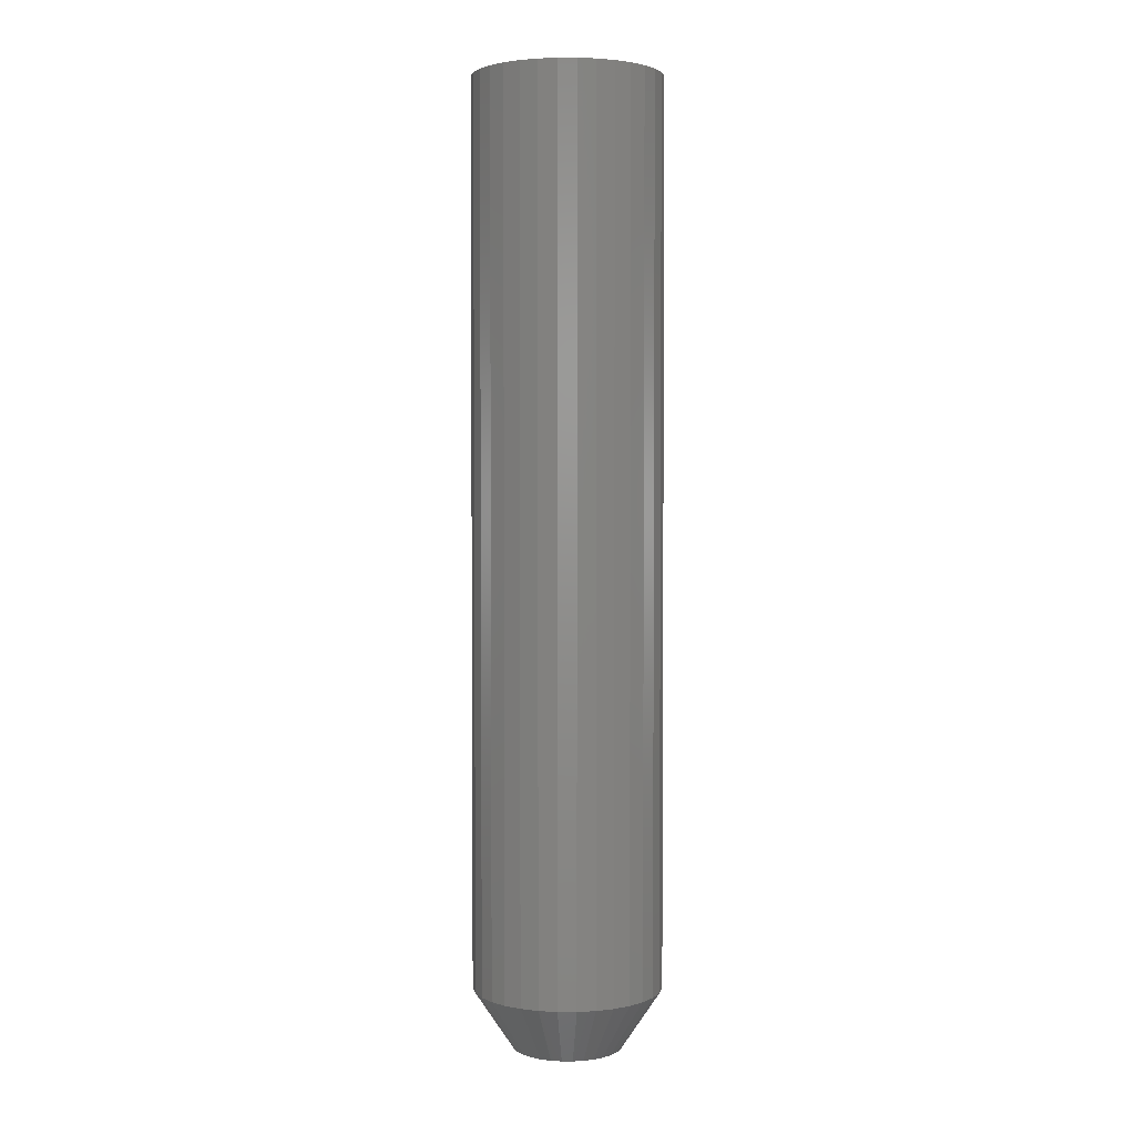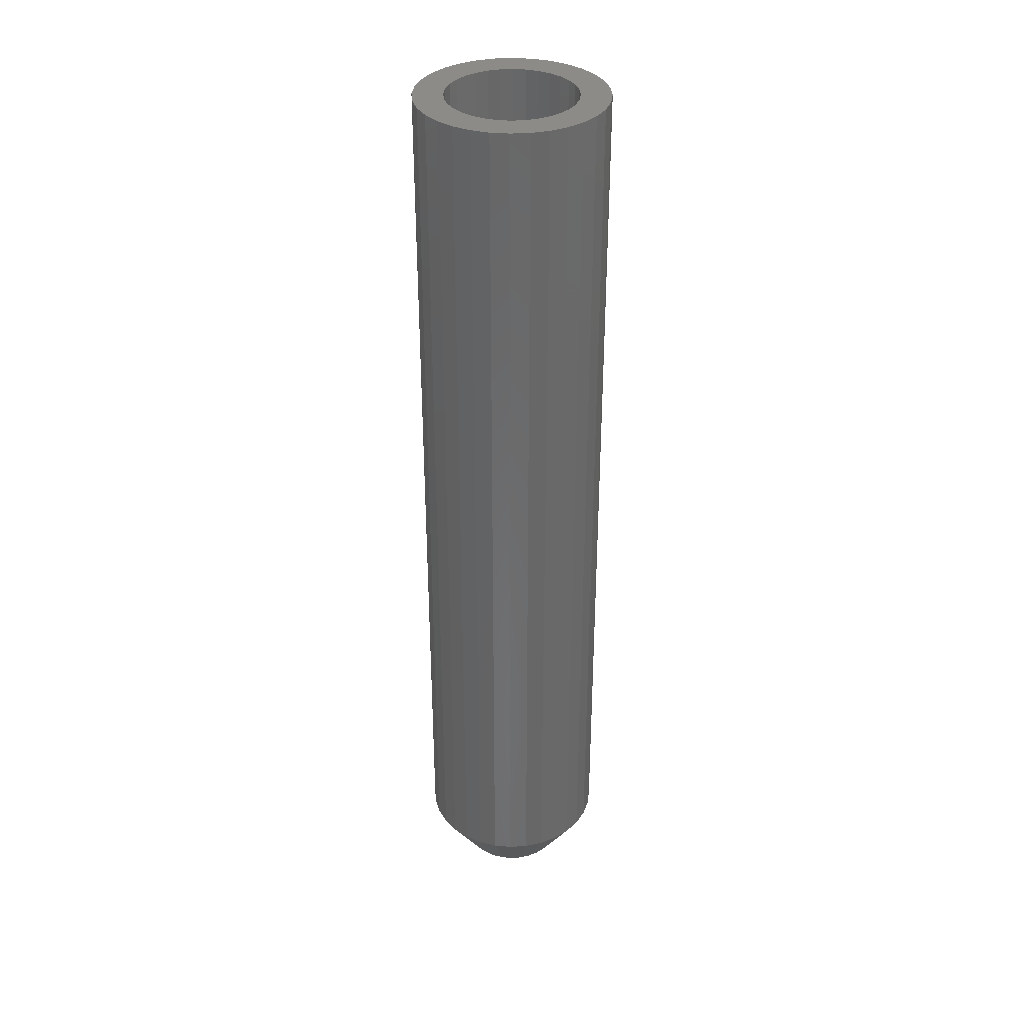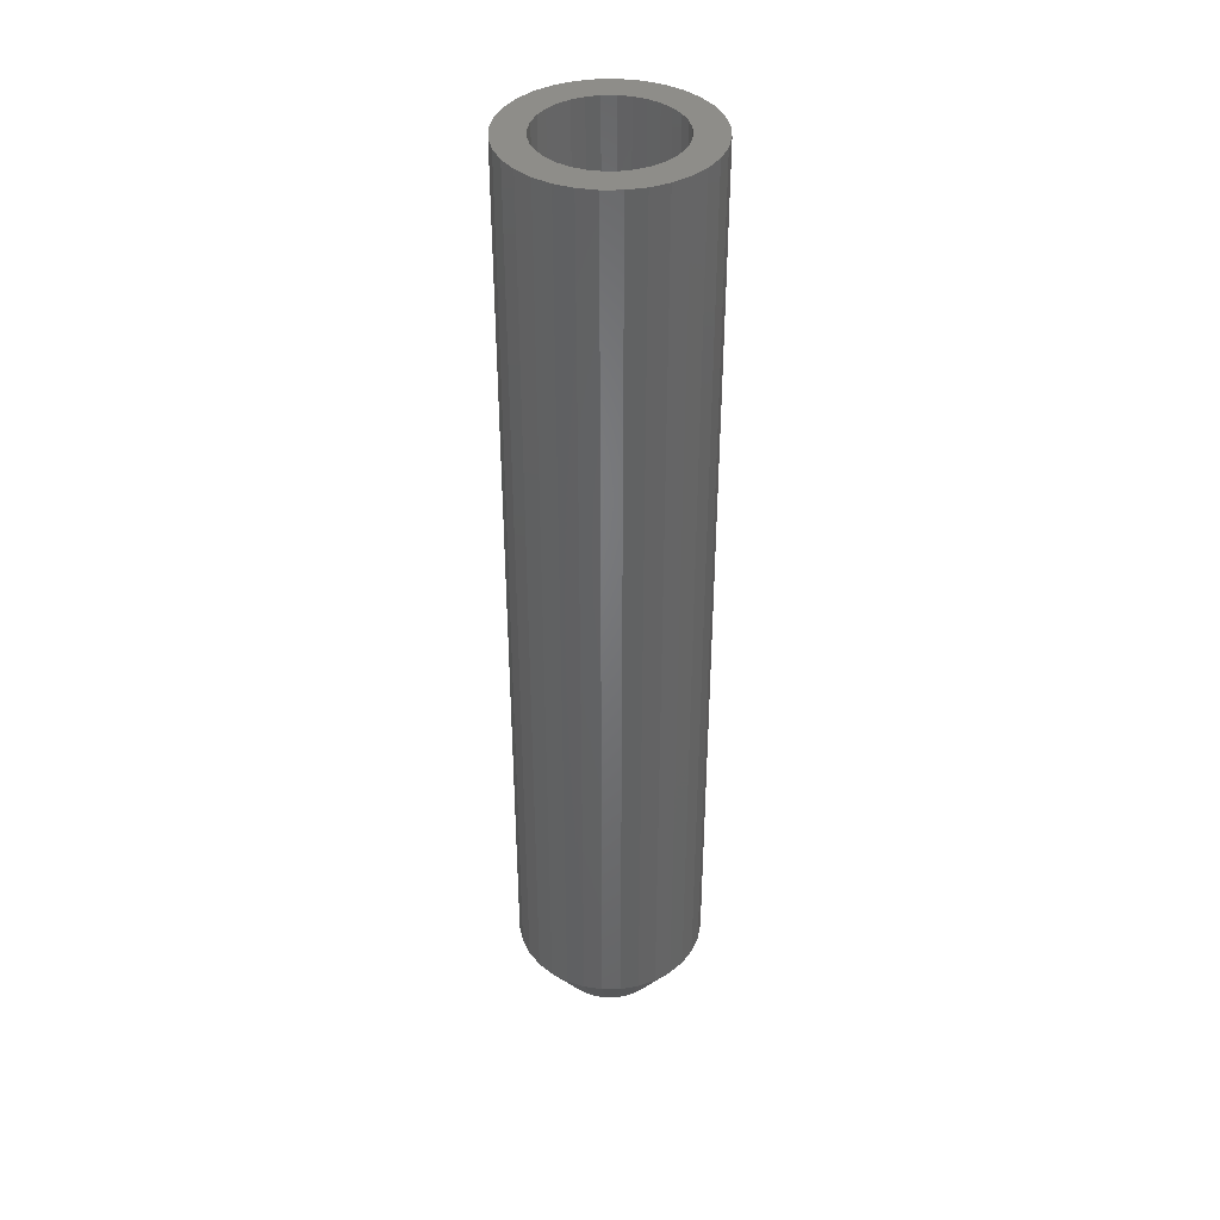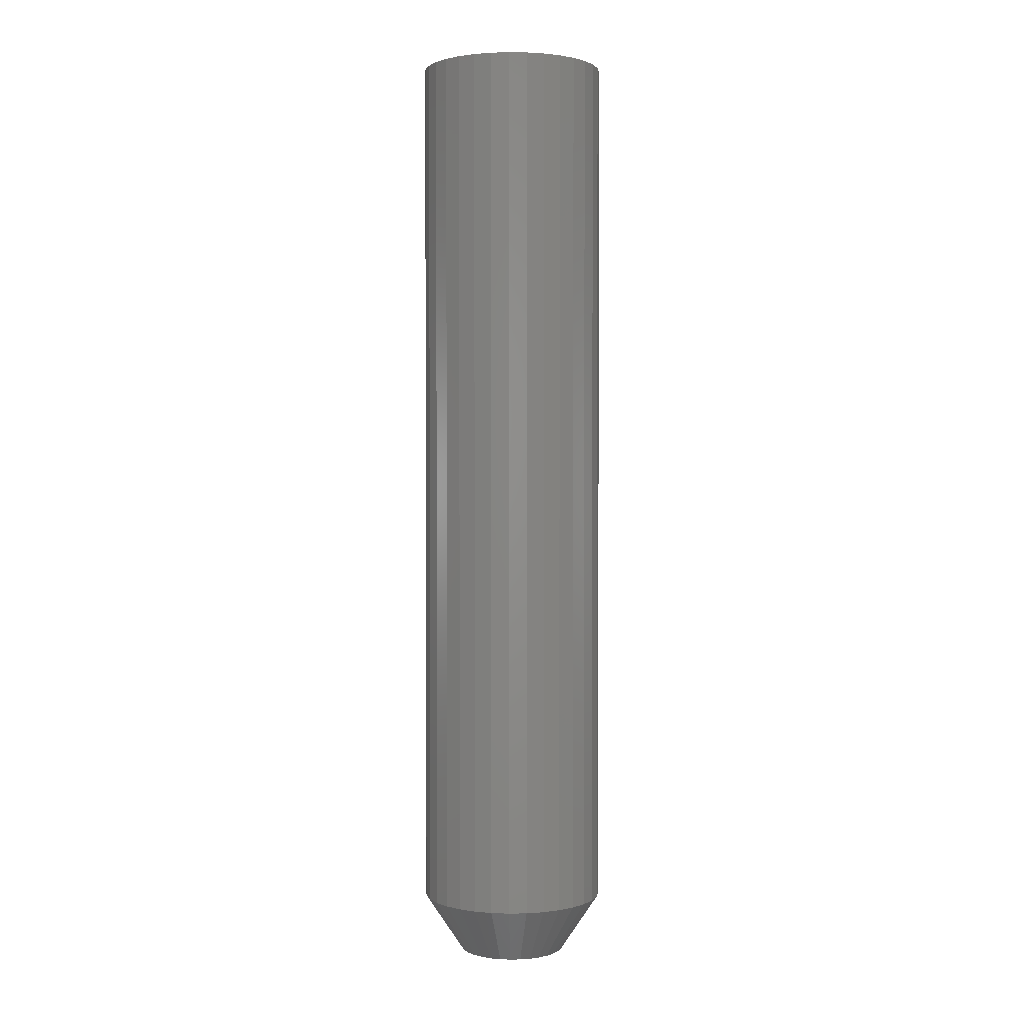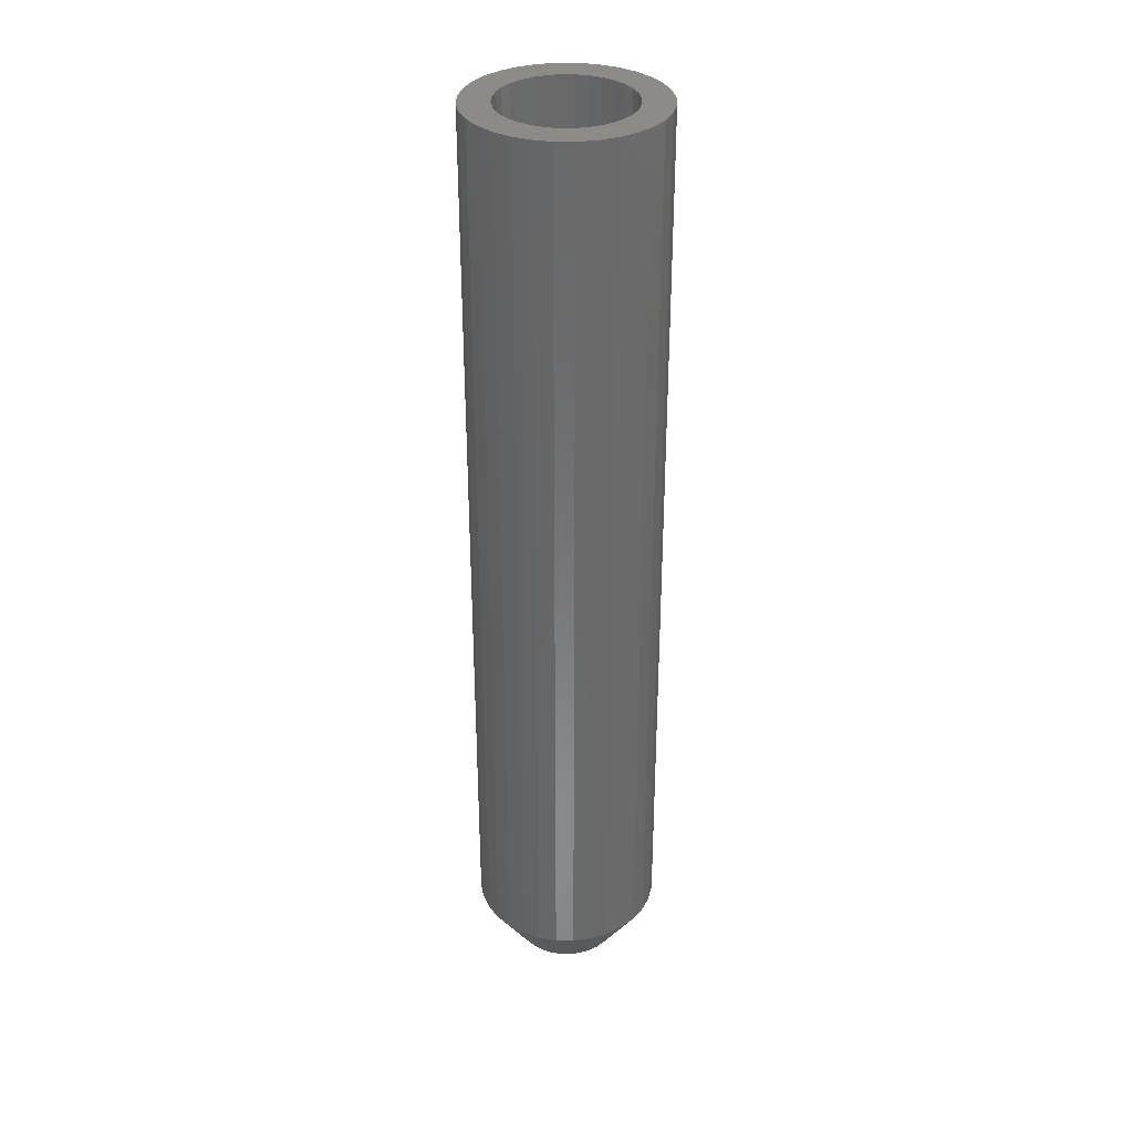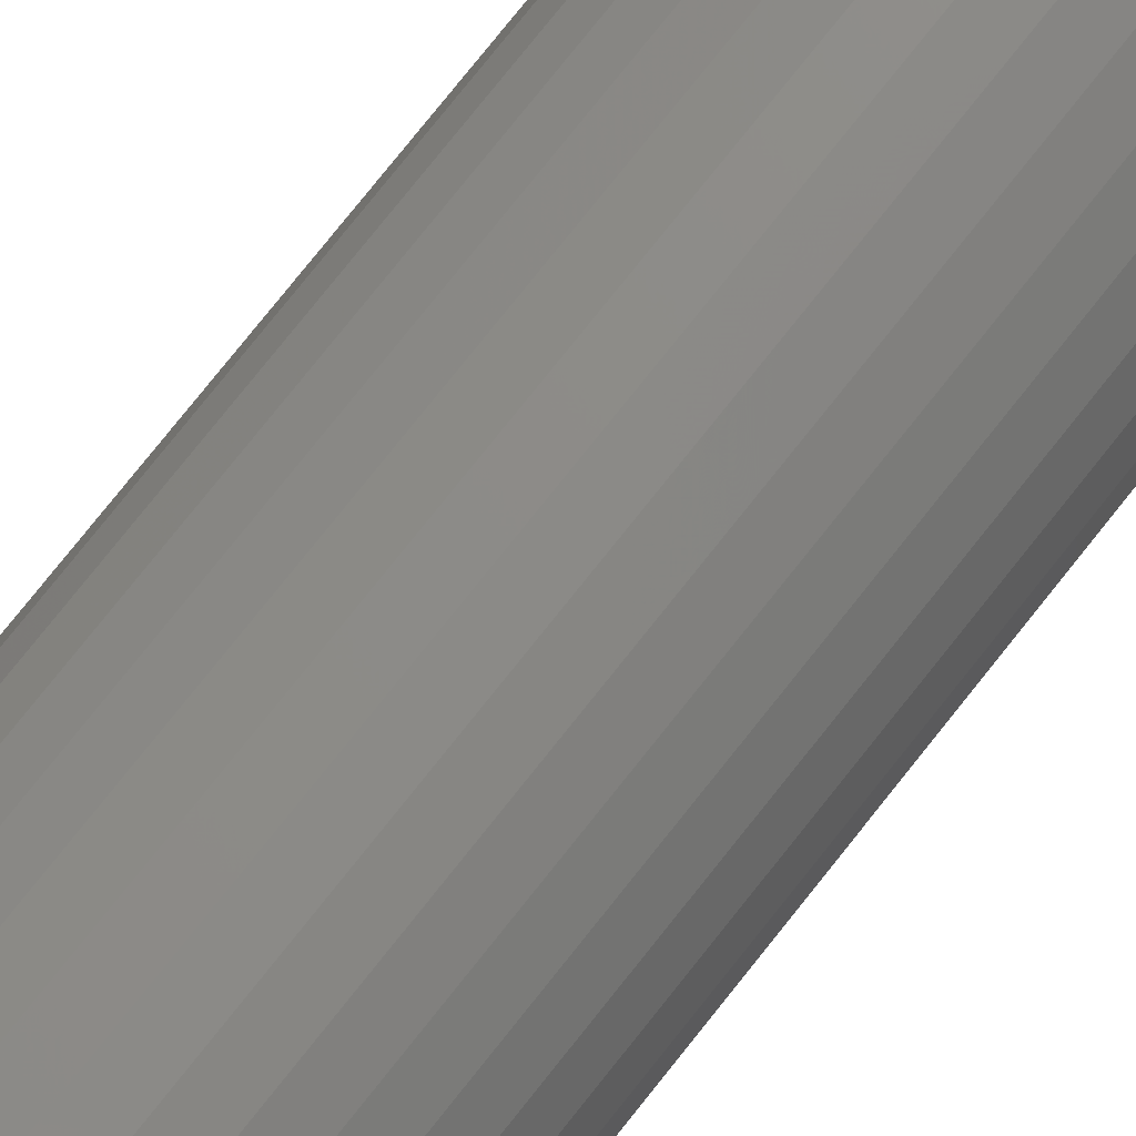
<metadata>
{"format":"stl","ext":"stl","renderer":"f3d","projection":"perspective","resolution":1024,"background":"white","views":[{"elev":2.9,"azim":152.1,"up":"+Z"},{"elev":34.8,"azim":-43.9,"up":"+Z"},{"elev":39.3,"azim":-175.2,"up":"+Z"},{"elev":1.5,"azim":-9.3,"up":"+Z"},{"elev":33.8,"azim":18.0,"up":"+Z"},{"elev":76.7,"azim":38.4,"up":"+Y"}]}
</metadata>
<code>
# stl→obj: 200 verts, 396 faces
v -0.02164 0.04688 0.75
v -0.0639 0.04121 0.75
v -0.03041 0.04219 0.75
v -0.0381 0.03588 0.75
v -0.07075 0.02839 0.75
v -0.04441 0.02819 0.75
v -0.0491 0.01942 0.75
v -0.07497 0.01447 0.75
v -0.05199 0.009899 0.75
v -0.0491 -0.01942 0.75
v -0.05199 -0.009899 0.75
v -0.07497 -0.01447 0.75
v -0.07075 -0.02839 0.75
v -0.04441 -0.02819 0.75
v -0.0381 -0.03588 0.75
v -0.0639 -0.04121 0.75
v -0.03041 -0.04219 0.75
v 0.05946 0.04121 0.75
v 0.02597 0.04219 0.75
v 0.03366 0.03588 0.75
v 0.03997 0.02819 0.75
v 0.06631 0.02839 0.75
v 0.04466 0.01942 0.75
v 0.07053 0.01447 0.75
v 0.04754 0.009899 0.75
v 0.04852 0 0.75
v 0.07053 -0.01447 0.75
v 0.04754 -0.009899 0.75
v 0.04466 -0.01942 0.75
v 0.06631 -0.02839 0.75
v 0.03997 -0.02819 0.75
v 0.03366 -0.03588 0.75
v 0.05946 -0.04121 0.75
v 0.02597 -0.04219 0.75
v 0.0172 -0.04688 0.75
v 0.05023 -0.05245 0.75
v 0.007679 -0.04977 0.75
v 0.07196 0 0.75
v -0.0764 9.084e-18 0.75
v -0.05296 2.875e-17 0.75
v -0.00222 0.05074 0.75
v 0.007679 0.04977 0.75
v 0.05023 0.05245 0.75
v 0.03899 0.06168 0.75
v 0.02617 0.06853 0.75
v 0.01225 0.07275 0.75
v -0.00222 0.07418 0.75
v -0.01669 0.07275 0.75
v -0.03061 0.06853 0.75
v -0.04343 0.06168 0.75
v -0.05467 0.05245 0.75
v -0.01212 0.04977 0.75
v -0.05467 -0.05245 0.75
v -0.04343 -0.06168 0.75
v -0.00222 -0.05074 0.75
v -0.01212 -0.04977 0.75
v -0.02164 -0.04688 0.75
v -0.03061 -0.06853 0.75
v -0.01669 -0.07275 0.75
v -0.00222 -0.07418 0.75
v 0.01225 -0.07275 0.75
v 0.02617 -0.06853 0.75
v 0.03899 -0.06168 0.75
v 0.0172 0.04688 0.75
v -0.00222 -0.05074 0.05397
v 0.007679 -0.04977 0.05397
v 0.0172 -0.04688 0.05397
v 0.02597 -0.04219 0.05397
v 0.03366 -0.03588 0.05397
v 0.03997 -0.02819 0.05397
v 0.04466 -0.01942 0.05397
v 0.04754 -0.009899 0.05397
v 0.04852 1.088e-14 0.05397
v -0.01212 -0.04977 0.05397
v -0.02164 -0.04688 0.05397
v -0.03041 -0.04219 0.05397
v -0.0381 -0.03588 0.05397
v -0.04441 -0.02819 0.05397
v -0.0491 -0.01942 0.05397
v -0.05199 -0.009899 0.05397
v -0.05296 2.875e-17 0.05397
v -0.00222 0.05074 0.05397
v -0.01212 0.04977 0.05397
v -0.02164 0.04688 0.05397
v -0.03041 0.04219 0.05397
v -0.0381 0.03588 0.05397
v -0.04441 0.02819 0.05397
v -0.0491 0.01942 0.05397
v -0.05199 0.009899 0.05397
v 0.007679 0.04977 0.05397
v 0.0172 0.04688 0.05397
v 0.02597 0.04219 0.05397
v 0.03366 0.03588 0.05397
v 0.03997 0.02819 0.05397
v 0.04466 0.01942 0.05397
v 0.04754 0.009899 0.05397
v -0.00222 0.03038 0.02344
v -0.006927 0.03002 0.02344
v -0.01152 0.02894 0.02344
v 0.002486 0.03002 0.02344
v 0.007081 0.02894 0.02344
v -0.0159 0.02715 0.02344
v 0.01146 0.02715 0.02344
v -0.01995 0.02471 0.02344
v 0.01551 0.02471 0.02344
v -0.02358 0.02165 0.02344
v 0.01914 0.02165 0.02344
v -0.0267 0.01805 0.02344
v 0.02225 0.01805 0.02344
v -0.02922 0.01398 0.02344
v 0.02478 0.01398 0.02344
v -0.03108 0.009538 0.02344
v 0.02664 0.009538 0.02344
v -0.03222 0.004838 0.02344
v 0.02778 0.004838 0.02344
v 0.02778 -0.004838 0.02344
v -0.03108 -0.009538 0.02344
v 0.02664 -0.009538 0.02344
v -0.02922 -0.01398 0.02344
v 0.02478 -0.01398 0.02344
v -0.0267 -0.01805 0.02344
v 0.02225 -0.01805 0.02344
v -0.02358 -0.02165 0.02344
v 0.01914 -0.02165 0.02344
v -0.01995 -0.02471 0.02344
v 0.01551 -0.02471 0.02344
v -0.0159 -0.02715 0.02344
v 0.01146 -0.02715 0.02344
v -0.01152 -0.02894 0.02344
v 0.007081 -0.02894 0.02344
v -0.006927 -0.03002 0.02344
v -0.00222 -0.03038 0.02344
v 0.002486 -0.03002 0.02344
v 0.02816 1.689e-15 0.02344
v -0.0326 2.087e-09 0.02344
v -0.03222 -0.004838 0.02344
v -0.01865 0.03966 0
v -0.0106 0.0421 0
v -0.00222 0.04293 0
v 0.006154 0.0421 0
v 0.01421 0.03966 0
v -0.02607 0.03569 0
v 0.02163 0.03569 0
v -0.03257 0.03035 0
v 0.02813 0.03035 0
v -0.03791 0.02385 0
v 0.03347 0.02385 0
v -0.04188 0.01643 0
v 0.03744 0.01643 0
v -0.04432 0.008375 0
v 0.03988 0.008375 0
v 0.03744 -0.01643 0
v -0.04188 -0.01643 0
v 0.03988 -0.008375 0
v -0.03791 -0.02385 0
v 0.03347 -0.02385 0
v -0.03257 -0.03035 0
v 0.02813 -0.03035 0
v -0.02607 -0.03569 0
v 0.02163 -0.03569 0
v -0.01865 -0.03966 0
v 0.01421 -0.03966 0
v -0.0106 -0.0421 0
v -0.00222 -0.04293 0
v 0.006154 -0.0421 0
v -0.04432 -0.008375 0
v -0.04515 2.949e-09 0
v 0.04071 2.747e-17 0
v 0.07196 -1.817e-17 0.04688
v 0.07053 -0.01447 0.04688
v 0.06631 -0.02839 0.04688
v 0.05946 -0.04121 0.04688
v 0.05023 -0.05245 0.04688
v 0.03899 -0.06168 0.04688
v 0.02617 -0.06853 0.04688
v 0.01225 -0.07275 0.04688
v -0.00222 -0.07418 0.04688
v -0.01669 -0.07275 0.04688
v -0.03061 -0.06853 0.04688
v -0.04343 -0.06168 0.04688
v -0.05467 -0.05245 0.04688
v -0.0639 -0.04121 0.04688
v -0.07075 -0.02839 0.04688
v -0.07497 -0.01447 0.04688
v -0.0764 4.203e-17 0.04688
v -0.07497 0.01447 0.04688
v -0.07075 0.02839 0.04688
v -0.0639 0.04121 0.04688
v -0.05467 0.05245 0.04688
v -0.04343 0.06168 0.04688
v -0.03061 0.06853 0.04688
v -0.01669 0.07275 0.04688
v -0.00222 0.07418 0.04688
v 0.01225 0.07275 0.04688
v 0.02617 0.06853 0.04688
v 0.03899 0.06168 0.04688
v 0.05023 0.05245 0.04688
v 0.05946 0.04121 0.04688
v 0.06631 0.02839 0.04688
v 0.07053 0.01447 0.04688
f 1 2 3
f 4 3 2
f 2 5 4
f 4 5 6
f 7 6 5
f 5 8 7
f 7 8 9
f 10 11 12
f 12 13 10
f 10 13 14
f 15 14 13
f 13 16 15
f 15 16 17
f 18 19 20
f 18 20 21
f 18 21 22
f 22 21 23
f 22 23 24
f 23 25 24
f 26 24 25
f 27 28 29
f 27 29 30
f 30 29 31
f 30 31 32
f 30 32 33
f 33 32 34
f 33 34 35
f 33 35 36
f 36 35 37
f 38 24 26
f 38 26 28
f 38 28 27
f 39 12 11
f 39 11 40
f 39 40 9
f 39 9 8
f 41 42 43
f 41 43 44
f 41 44 45
f 41 45 46
f 41 46 47
f 41 47 48
f 41 48 49
f 41 49 50
f 41 50 51
f 51 2 1
f 51 1 52
f 51 52 41
f 53 54 55
f 53 55 56
f 53 56 57
f 53 57 17
f 53 17 16
f 55 54 58
f 55 58 59
f 55 59 60
f 55 60 61
f 55 61 62
f 55 62 63
f 55 63 36
f 55 36 37
f 43 42 64
f 43 64 19
f 43 19 18
f 65 37 66
f 66 37 35
f 66 35 67
f 67 35 34
f 67 34 68
f 68 34 32
f 68 32 69
f 69 32 31
f 69 31 70
f 70 31 29
f 70 29 71
f 71 29 28
f 71 28 72
f 72 28 26
f 72 26 73
f 37 65 55
f 55 65 74
f 55 74 56
f 56 74 75
f 56 75 57
f 57 75 76
f 57 76 17
f 17 76 77
f 17 77 15
f 15 77 78
f 15 78 14
f 14 78 79
f 14 79 10
f 10 79 80
f 10 80 11
f 11 80 81
f 11 81 40
f 82 52 83
f 83 52 1
f 83 1 84
f 84 1 3
f 84 3 85
f 85 3 4
f 85 4 86
f 86 4 6
f 86 6 87
f 87 6 7
f 87 7 88
f 88 7 9
f 88 9 89
f 89 9 40
f 89 40 81
f 52 82 41
f 41 82 90
f 41 90 42
f 42 90 91
f 42 91 64
f 64 91 92
f 64 92 19
f 19 92 93
f 19 93 20
f 20 93 94
f 20 94 21
f 21 94 95
f 21 95 23
f 23 95 96
f 23 96 25
f 25 96 73
f 25 73 26
f 97 98 99
f 100 97 99
f 100 99 101
f 101 99 102
f 101 102 103
f 103 102 104
f 103 104 105
f 105 104 106
f 105 106 107
f 107 106 108
f 107 108 109
f 109 108 110
f 109 110 111
f 111 110 112
f 111 112 113
f 113 112 114
f 113 114 115
f 116 117 118
f 118 117 119
f 118 119 120
f 120 119 121
f 120 121 122
f 122 121 123
f 122 123 124
f 124 123 125
f 124 125 126
f 126 125 127
f 126 127 128
f 128 127 129
f 128 129 130
f 130 129 131
f 130 131 132
f 130 132 133
f 115 114 134
f 134 114 135
f 134 135 116
f 116 135 136
f 116 136 117
f 73 96 134
f 96 115 134
f 135 114 81
f 114 89 81
f 96 95 113
f 115 96 113
f 95 94 111
f 113 95 111
f 107 109 93
f 109 94 93
f 111 94 109
f 105 107 92
f 107 93 92
f 101 103 91
f 103 92 91
f 105 92 103
f 90 82 100
f 101 90 100
f 101 91 90
f 83 84 99
f 98 83 99
f 98 97 83
f 84 85 102
f 99 84 102
f 106 104 86
f 104 85 86
f 102 85 104
f 86 87 108
f 106 86 108
f 112 110 88
f 110 87 88
f 108 87 110
f 112 89 114
f 112 88 89
f 97 100 82
f 82 83 97
f 134 116 73
f 116 72 73
f 81 80 135
f 80 136 135
f 80 79 117
f 136 80 117
f 79 78 119
f 117 79 119
f 123 121 77
f 121 78 77
f 119 78 121
f 125 123 76
f 123 77 76
f 129 127 75
f 127 76 75
f 125 76 127
f 74 65 131
f 129 74 131
f 129 75 74
f 66 67 130
f 133 66 130
f 133 132 66
f 67 68 128
f 130 67 128
f 124 126 69
f 126 68 69
f 128 68 126
f 69 70 122
f 124 69 122
f 118 120 71
f 120 70 71
f 122 70 120
f 118 72 116
f 118 71 72
f 132 131 65
f 65 66 132
f 137 138 139
f 137 139 140
f 141 137 140
f 142 137 141
f 143 142 141
f 144 142 143
f 145 144 143
f 146 144 145
f 147 146 145
f 148 146 147
f 149 148 147
f 150 148 149
f 151 150 149
f 152 153 154
f 155 153 152
f 156 155 152
f 157 155 156
f 158 157 156
f 159 157 158
f 160 159 158
f 161 159 160
f 162 161 160
f 163 161 162
f 164 163 162
f 165 164 162
f 153 166 154
f 154 166 167
f 154 167 168
f 168 167 150
f 168 150 151
f 169 38 170
f 170 38 27
f 170 27 171
f 171 27 30
f 171 30 172
f 172 30 33
f 172 33 173
f 173 33 36
f 173 36 174
f 174 36 63
f 174 63 175
f 175 63 62
f 175 62 176
f 176 62 61
f 176 61 177
f 177 61 60
f 177 60 178
f 178 60 59
f 178 59 179
f 179 59 58
f 179 58 180
f 180 58 54
f 180 54 181
f 181 54 53
f 181 53 182
f 182 53 16
f 182 16 183
f 183 16 13
f 183 13 184
f 184 13 12
f 184 12 185
f 185 12 39
f 185 39 186
f 186 39 8
f 186 8 187
f 187 8 5
f 187 5 188
f 188 5 2
f 188 2 189
f 189 2 51
f 189 51 190
f 190 51 50
f 190 50 191
f 191 50 49
f 191 49 192
f 192 49 48
f 192 48 193
f 193 48 47
f 193 47 194
f 194 47 46
f 194 46 195
f 195 46 45
f 195 45 196
f 196 45 44
f 196 44 197
f 197 44 43
f 197 43 198
f 198 43 18
f 198 18 199
f 199 18 22
f 199 22 200
f 200 22 24
f 200 24 169
f 169 24 38
f 167 184 185
f 167 166 184
f 169 154 168
f 169 170 154
f 153 183 184
f 153 184 166
f 155 182 183
f 155 183 153
f 157 181 182
f 157 182 155
f 159 180 181
f 159 181 157
f 161 179 180
f 161 180 159
f 163 177 178
f 178 179 163
f 163 179 161
f 162 175 176
f 162 176 165
f 176 164 165
f 160 174 175
f 160 175 162
f 158 173 174
f 158 174 160
f 156 172 173
f 156 173 158
f 152 171 172
f 152 172 156
f 170 171 154
f 154 171 152
f 177 163 164
f 164 176 177
f 168 200 169
f 168 151 200
f 185 150 167
f 185 186 150
f 149 199 200
f 149 200 151
f 147 198 199
f 147 199 149
f 145 197 198
f 145 198 147
f 143 196 197
f 143 197 145
f 141 195 196
f 141 196 143
f 140 193 194
f 194 195 140
f 140 195 141
f 137 191 192
f 137 192 138
f 192 139 138
f 142 190 191
f 142 191 137
f 144 189 190
f 144 190 142
f 146 188 189
f 146 189 144
f 148 187 188
f 148 188 146
f 186 187 150
f 150 187 148
f 193 140 139
f 139 192 193

</code>
